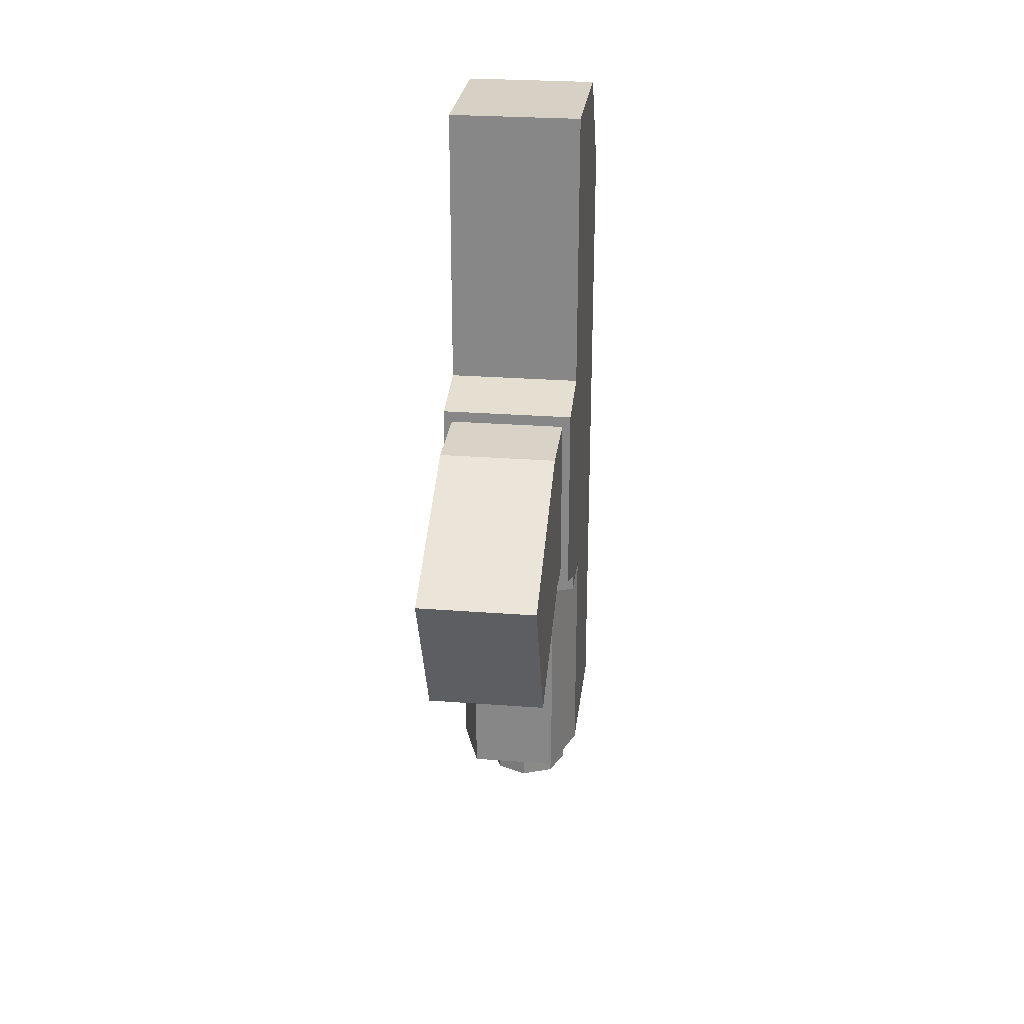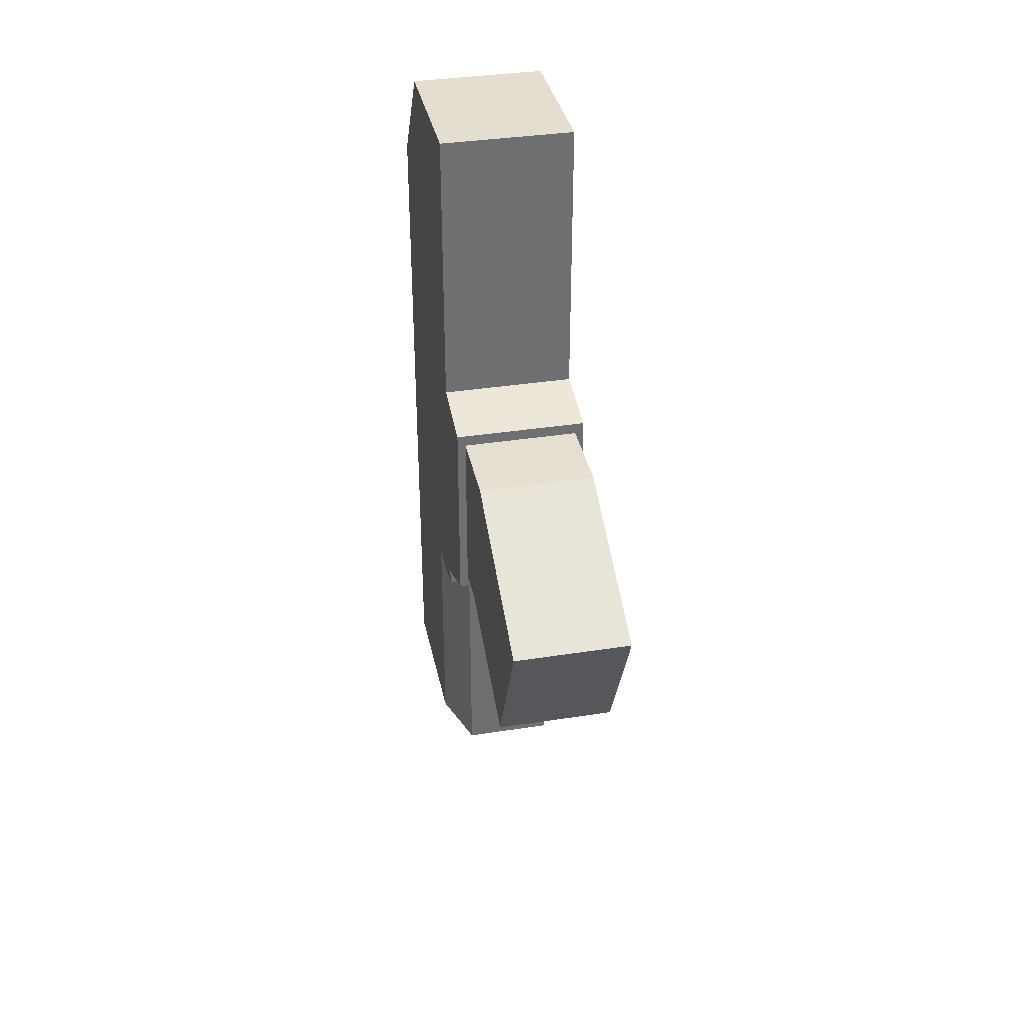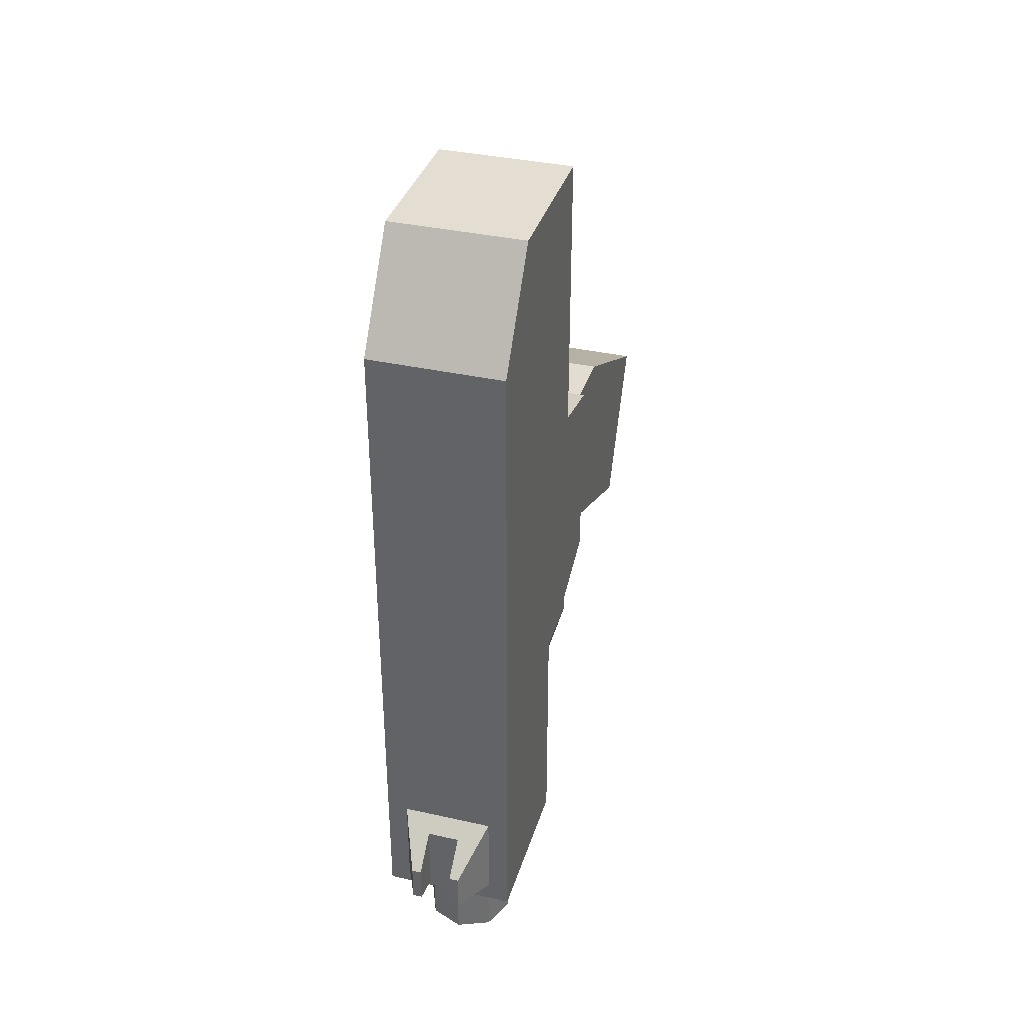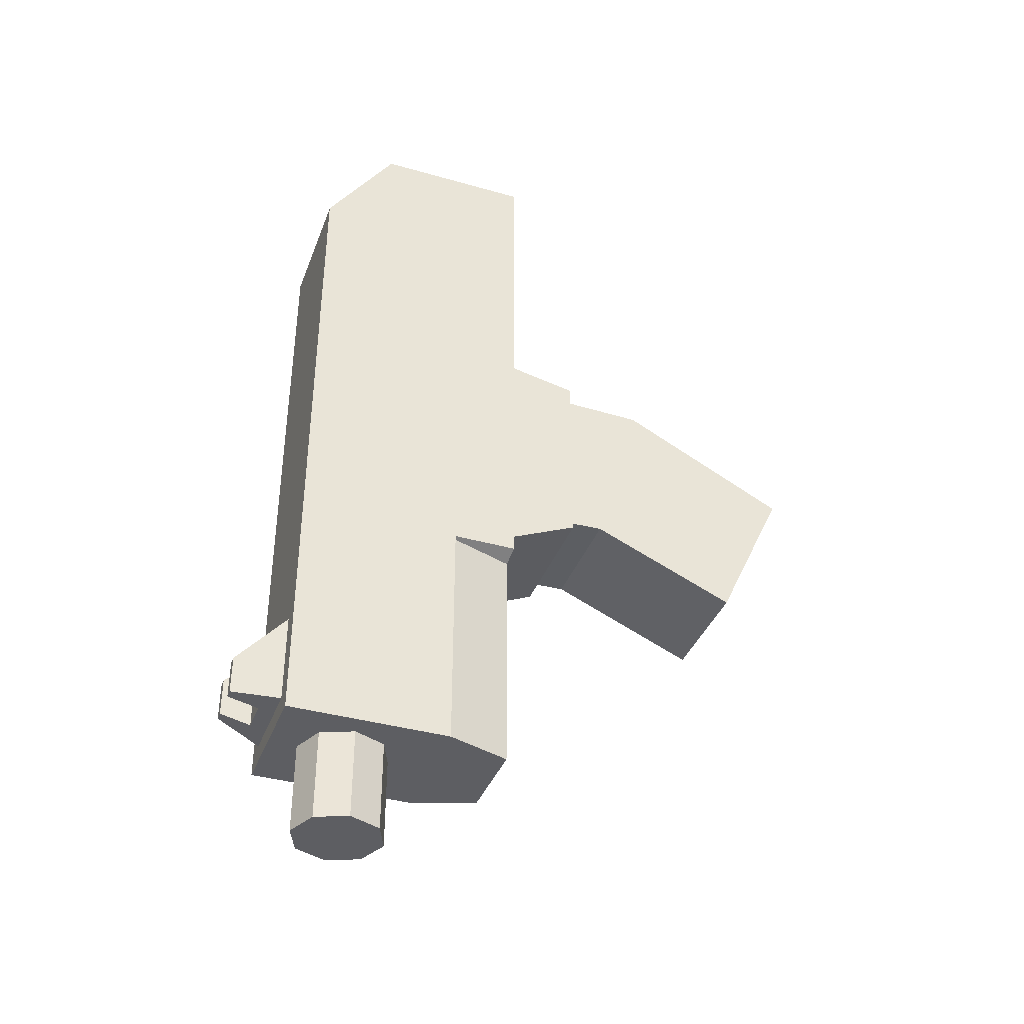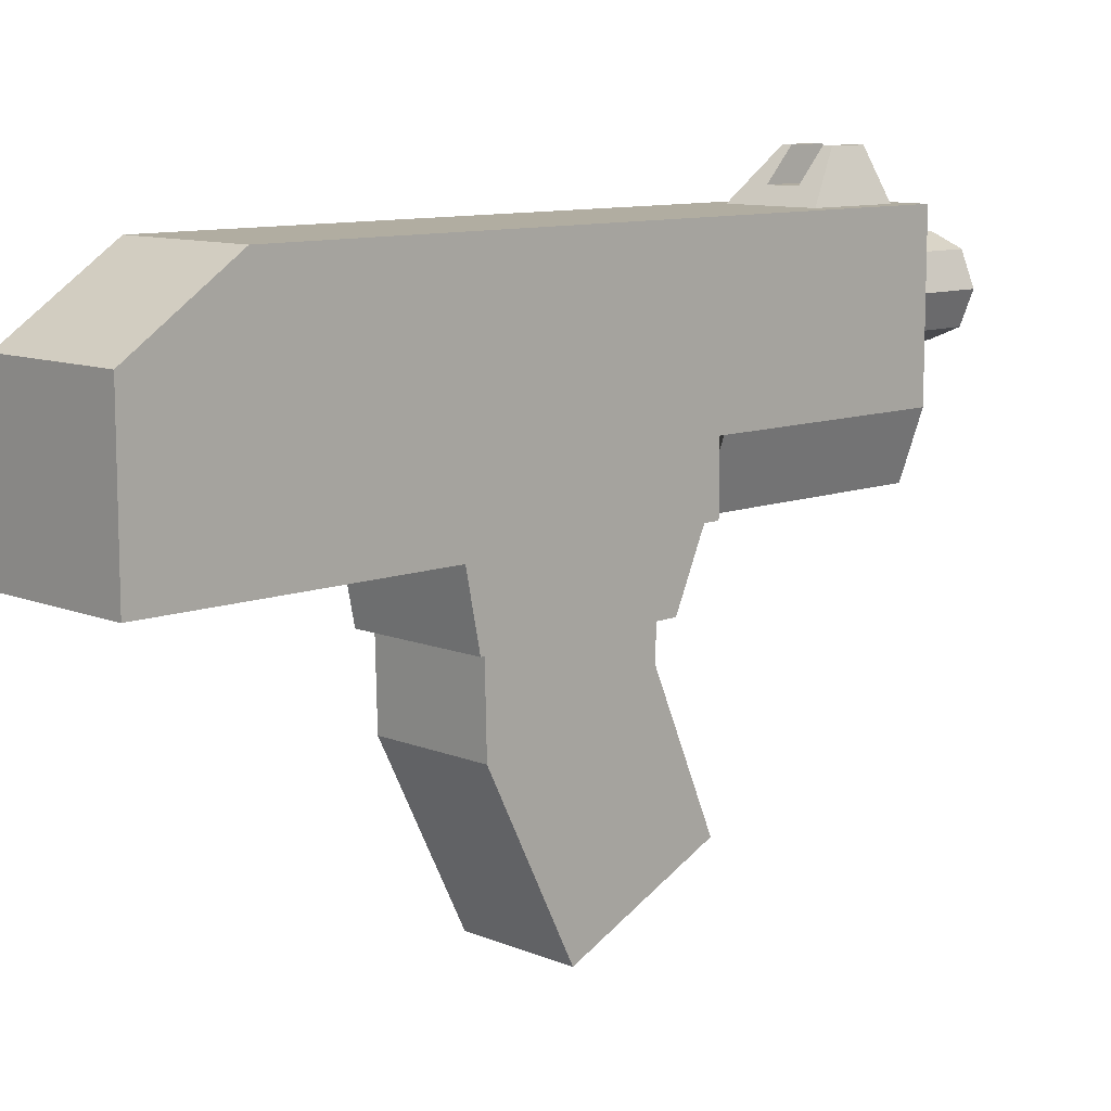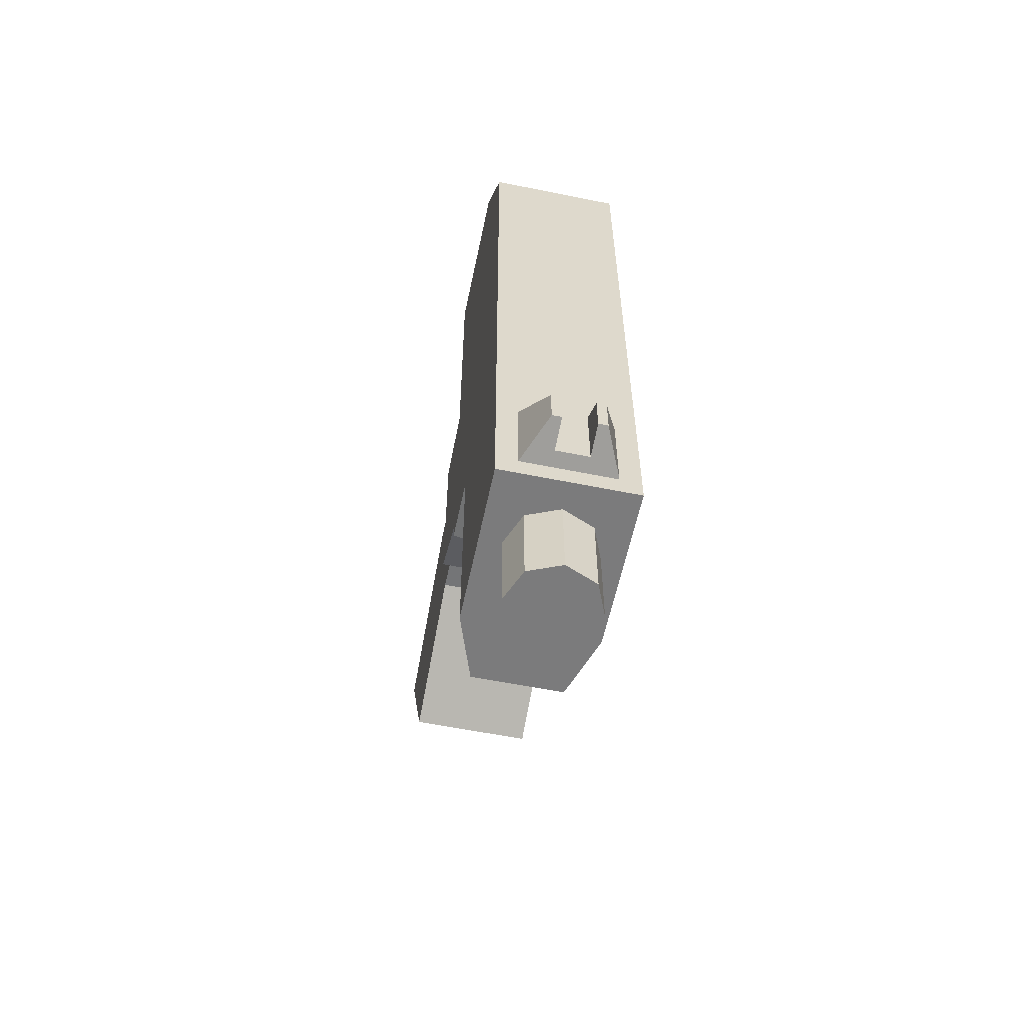
<metadata>
{"format":"obj","ext":"obj","renderer":"f3d","projection":"perspective","resolution":1024,"background":"white","views":[{"elev":26.6,"azim":6.8,"up":"+Z"},{"elev":35.9,"azim":-11.6,"up":"+Z"},{"elev":36.2,"azim":-163.7,"up":"+Z"},{"elev":-38.4,"azim":-109.7,"up":"+Z"},{"elev":10.3,"azim":45.8,"up":"+Y"},{"elev":-58.5,"azim":168.2,"up":"+Z"}]}
</metadata>
<code>
o Cube.002
v -0.2627 -1.34 0.1272
v -0.2627 -0.7124 0.1419
v -0.2627 -1.135 -0.6321
v -0.2627 -0.7124 -0.6468
v 0.2627 -1.34 0.1272
v 0.2627 -0.7124 0.1419
v 0.2627 -1.135 -0.6321
v 0.2627 -0.7124 -0.6468
v -0.2627 -1.784 -0.9126
v -0.2627 -2.092 -0.2519
v 0.2627 -1.784 -0.9126
v 0.2627 -2.092 -0.2519
f 1 2 4 3
f 3 4 8 7
f 7 8 6 5
f 5 6 2 1
f 3 7 11 9
f 8 4 2 6
f 9 11 12 10
f 1 3 9 10
f 7 5 12 11
f 5 1 10 12
o Cube.001
v -0.2149 0.3107 -1.455
v -0.1149 0.5362 -1.665
v -0.2149 0.3107 -1.885
v -0.1149 0.5362 -1.835
v -0.07272 0.3107 -1.455
v -0.07272 0.5362 -1.665
v -0.07272 0.3107 -1.885
v -0.07272 0.5362 -1.835
v -0.1757 0.3992 -1.537
v -0.1757 0.3992 -1.865
v -0.07272 0.3992 -1.865
v -0.07272 0.3992 -1.537
v 0.001732 0.3992 -1.865
v 0.001732 0.3107 -1.885
v 0.001732 0.3107 -1.455
v 0.001732 0.3992 -1.537
v 0.2149 0.3107 -1.455
v 0.1149 0.5362 -1.665
v 0.2149 0.3107 -1.885
v 0.1149 0.5362 -1.835
v 0.07272 0.3107 -1.455
v 0.07272 0.5362 -1.665
v 0.07272 0.3107 -1.885
v 0.07272 0.5362 -1.835
v 0.1757 0.3992 -1.537
v 0.1757 0.3992 -1.865
v 0.07272 0.3992 -1.865
v 0.07272 0.3992 -1.537
v -0.001732 0.3992 -1.865
v -0.001732 0.3107 -1.885
v -0.001732 0.3107 -1.455
v -0.001732 0.3992 -1.537
f 21 14 16 22
f 22 16 20 23
f 23 20 18 24
f 24 18 14 21
f 15 19 17 13
f 20 16 14 18
f 17 24 21 13
f 19 23 25 26
f 15 22 23 19
f 13 21 22 15
f 26 25 28 27
f 23 24 28 25
f 24 17 27 28
f 17 19 26 27
f 37 38 32 30
f 38 39 36 32
f 39 40 34 36
f 40 37 30 34
f 31 29 33 35
f 36 34 30 32
f 33 29 37 40
f 35 42 41 39
f 31 35 39 38
f 29 31 38 37
f 42 43 44 41
f 39 41 44 40
f 40 44 43 33
f 33 43 42 35
o Cylinder
v 0 -0.2035 -1.971
v 0 -0.2035 -2.378
v 0.1439 -0.1439 -1.971
v 0.1439 -0.1439 -2.378
v 0.2035 -0 -1.971
v 0.2035 0 -2.378
v 0.1439 0.1439 -1.971
v 0.1439 0.1439 -2.378
v -0 0.2035 -1.971
v -0 0.2035 -2.378
v -0.1439 0.1439 -1.971
v -0.1439 0.1439 -2.378
v -0.2035 -0 -1.971
v -0.2035 0 -2.378
v -0.1439 -0.1439 -1.971
v -0.1439 -0.1439 -2.378
f 45 46 48 47
f 47 48 50 49
f 49 50 52 51
f 51 52 54 53
f 53 54 56 55
f 55 56 58 57
f 48 46 60 58 56 54 52 50
f 57 58 60 59
f 59 60 46 45
f 45 47 49 51 53 55 57 59
o Cube
v 0.1986 -0.6798 -1.974
v 0.3 -0.6798 1.056
v -0.3 -0.6798 1.056
v -0.2031 -0.6798 -1.974
v 0.3 0.3302 -1.974
v 0.3 0.3302 1.056
v -0.3 0.3302 1.056
v -0.3 0.3302 -1.974
v 0.3 -0.6798 1.523
v -0.3 -0.6798 1.523
v 0.3 0.01758 1.523
v -0.3 0.01758 1.523
v 0.3 -0.6798 -0.8252
v -0.3 -0.6798 -0.8252
v 0.3 0.3302 -0.8252
v -0.3 0.3302 -0.8252
v 0.3 -0.6798 0.2477
v 0.3 0.3302 0.2477
v -0.3 -0.6798 0.2477
v -0.3 0.3302 0.2477
v -0.3 -0.9798 0.1867
v -0.3 -0.9798 -0.6913
v 0.3 -0.9798 -0.6913
v 0.3 -0.9798 0.1867
v 0.3 -0.3941 -1.974
v 0.3 -0.3941 1.056
v -0.3 -0.3941 1.056
v -0.3 -0.3941 -1.974
v 0.3 -0.4825 1.523
v -0.3 -0.4825 1.523
v -0.3 -0.3941 -0.8252
v 0.3 -0.3941 -0.8252
v -0.3 -0.3941 0.2477
v 0.3 -0.3941 0.2477
v -0.3 -0.6798 -0.8958
v -0.3 0.3302 -0.8958
v 0.3 -0.6798 -0.8958
v 0.3 0.3302 -0.8958
v 0.3 -0.3941 -0.8958
v -0.3 -0.3941 -0.8958
v -0.2031 -0.6798 -1.892
v -0.3 0.3302 -1.892
v -0.3 -0.3941 -1.892
v 0.1986 -0.6798 -1.892
v 0.3 0.3302 -1.892
v 0.3 -0.3941 -1.892
v 0.1986 -0.6798 -0.9173
v 0.3 0.3302 -0.9173
v 0.3 -0.3941 -0.9173
v -0.2031 -0.6798 -0.9173
v -0.3 0.3302 -0.9173
v -0.3 -0.3941 -0.9173
v -0.2031 -0.6798 -1.873
v -0.3 0.3302 -1.873
v -0.3 -0.3941 -1.873
v 0.1986 -0.6798 -1.873
v 0.3 0.3302 -1.873
v 0.3 -0.3941 -1.873
v -0.2031 -0.6798 1.056
v -0.2031 0.3302 -1.974
v -0.2031 0.3302 1.056
v -0.2031 -0.6798 1.523
v -0.2031 0.01758 1.523
v -0.2031 0.3302 -0.8252
v -0.2031 -0.6798 -0.8252
v -0.2031 0.3302 0.2477
v -0.2031 -0.6798 0.2477
v -0.2031 -0.9798 -0.6913
v -0.2031 -0.9798 0.1867
v -0.2031 -0.4825 1.523
v -0.2031 -0.3941 -1.974
v -0.2031 -0.6798 -0.8958
v -0.2031 0.3302 -0.8958
v -0.2031 0.3302 -1.892
v -0.2031 0.3302 -0.9173
v -0.2031 0.3302 -1.873
v 0.1986 0.3302 -0.8252
v 0.1986 0.3302 0.2477
v 0.1986 0.3302 -0.8958
v 0.1986 0.3302 -1.892
v 0.1986 0.3302 -0.9173
v 0.1986 0.3302 -1.873
v 0.1986 -0.6798 1.056
v 0.1986 0.3302 -1.974
v 0.1986 0.3302 1.056
v 0.1986 -0.6798 1.523
v 0.1986 0.01758 1.523
v 0.1986 -0.6798 -0.8252
v 0.1986 -0.6798 0.2477
v 0.1986 -0.9798 -0.6913
v 0.1986 -0.9798 0.1867
v 0.1986 -0.4825 1.523
v 0.1986 -0.3941 -1.974
v 0.1986 -0.6798 -0.8958
f 127 119 63 79
f 126 80 67 121
f 94 78 66 86
f 87 63 70 90
f 103 102 68 88
f 131 64 88
f 130 123 72 90
f 86 66 71 89
f 143 62 69 146
f 121 67 72 123
f 93 80 76 91
f 99 98 75 92
f 133 96 76 124
f 132 125 74 95
f 87 67 80 93
f 92 75 78 94
f 124 76 80 126
f 73 77 84 83
f 128 129 81 82
f 127 79 81 129
f 148 73 83 150
f 79 74 82 81
f 73 92 94 77
f 63 87 93 79
f 97 99 92 73
f 79 93 91 74
f 62 86 89 69
f 122 130 90 70
f 120 131 88 68
f 101 103 88 64
f 67 87 90 72
f 77 94 86 62
f 74 91 100 95
f 107 109 99 97
f 110 132 95
f 135 111 96 133
f 109 108 98 99
f 91 76 96 100
f 85 65 105 106
f 120 68 102 134
f 61 85 106 104
f 113 115 103 101
f 115 114 102 103
f 100 96 111 112
f 95 100 112 110
f 118 117 108 109
f 136 114 111 135
f 116 118 109 107
f 104 106 118 116
f 134 102 114 136
f 106 105 117 118
f 112 111 114 115
f 110 112 115 113
f 140 134 136 142
f 104 116 113 101
f 116 107 110 113
f 142 136 135 141
f 61 104 101 64
f 144 120 134 140
f 141 135 133 139
f 107 154 132 110
f 144 153 131 120
f 146 152 130 122
f 74 125 128 82
f 149 127 129 151
f 150 151 129 128
f 137 124 126 138
f 154 148 125 132
f 139 133 124 137
f 145 121 123 147
f 63 119 122 70
f 152 147 123 130
f 153 61 64 131
f 138 126 121 145
f 149 143 119 127
f 77 62 143 149
f 78 138 145 66
f 85 61 153
f 89 71 147 152
f 66 145 147 71
f 98 139 137 75
f 97 73 148 154
f 75 137 138 78
f 83 84 151 150
f 77 149 151 84
f 69 89 152 146
f 65 85 153 144
f 107 97 154
f 108 141 139 98
f 65 144 140 105
f 117 142 141 108
f 105 140 142 117
f 125 148 150 128
f 119 143 146 122

</code>
